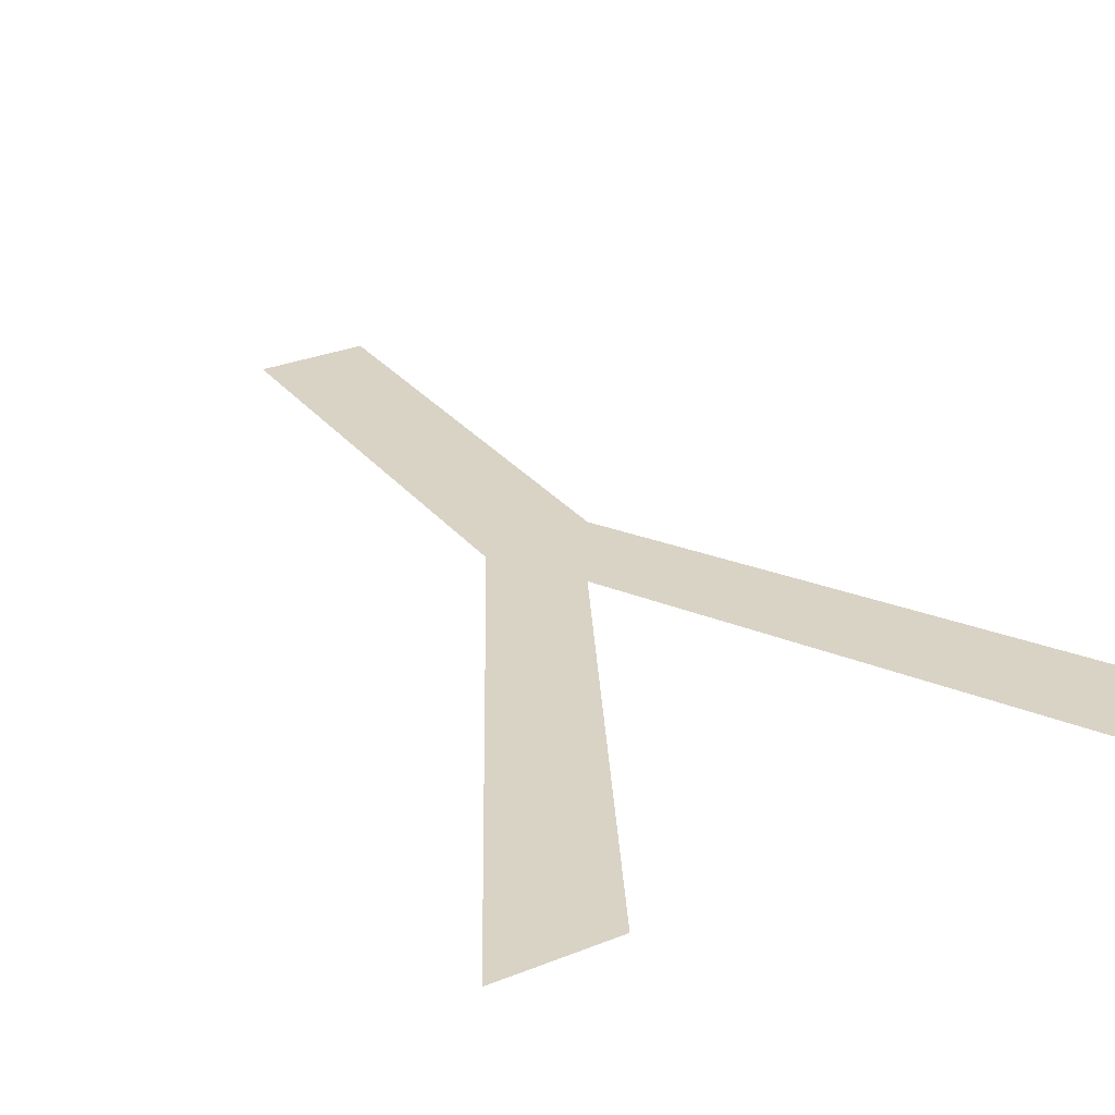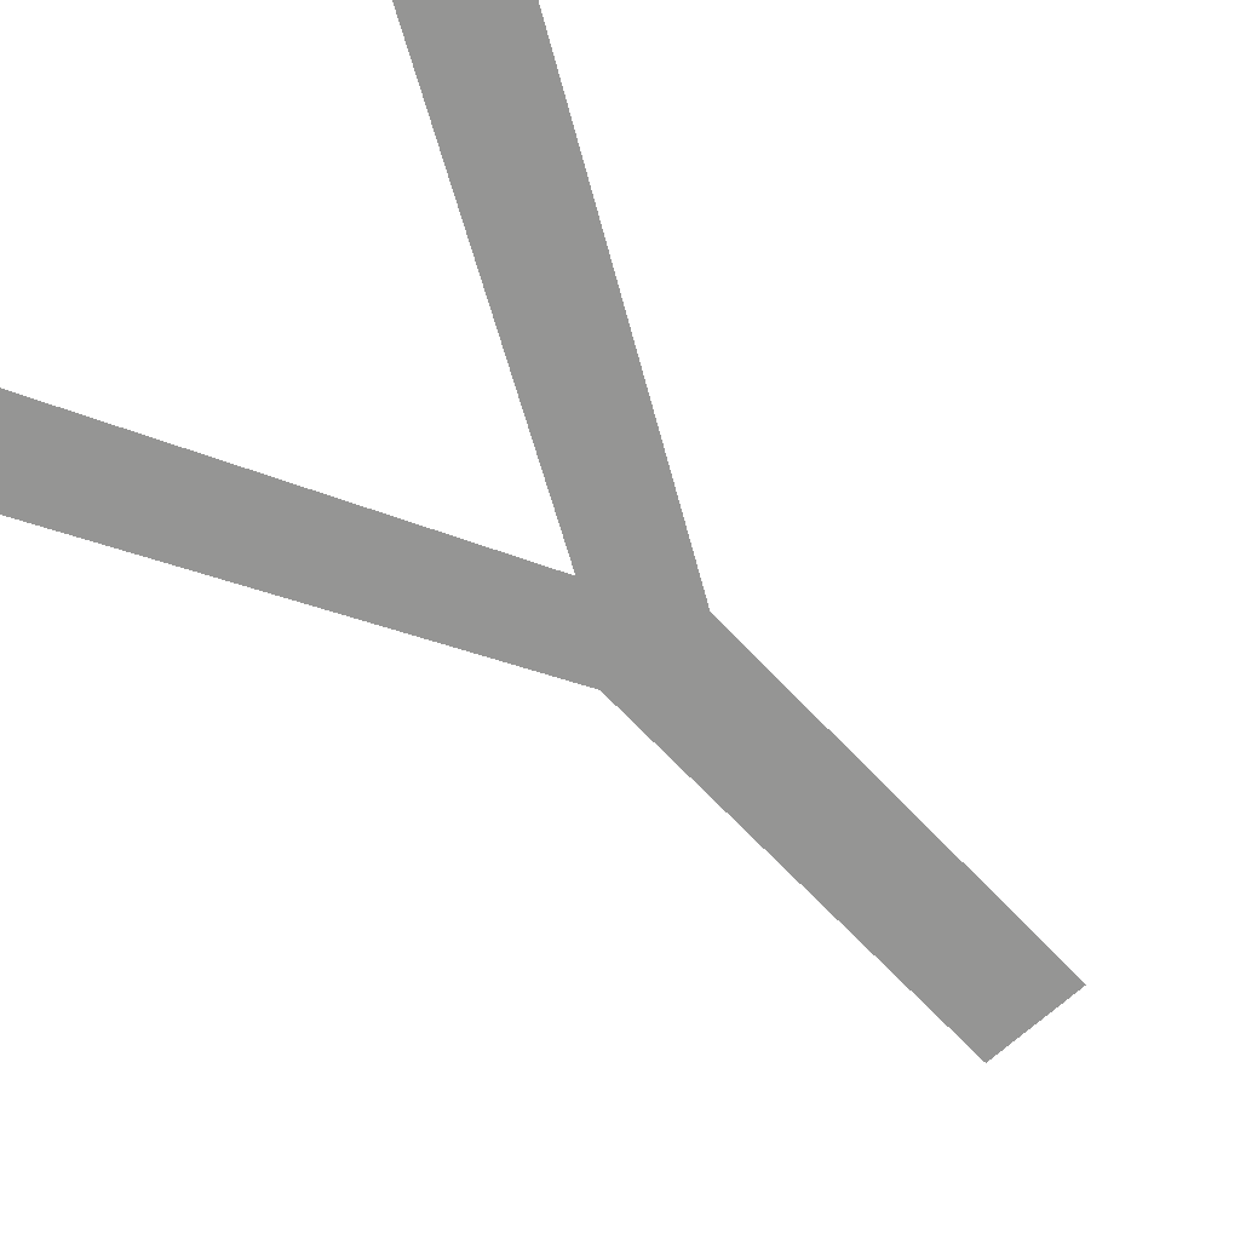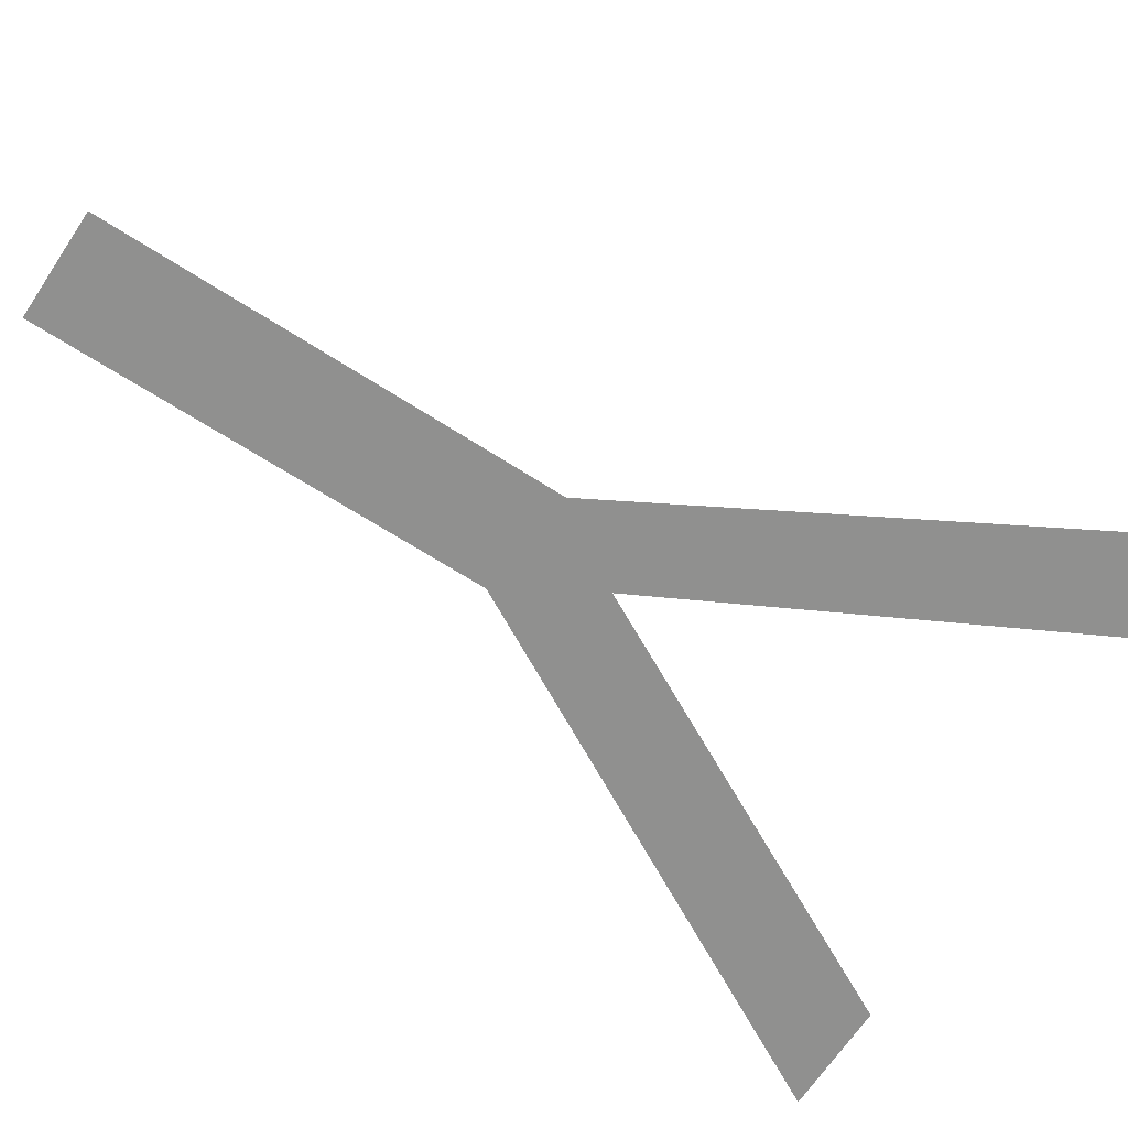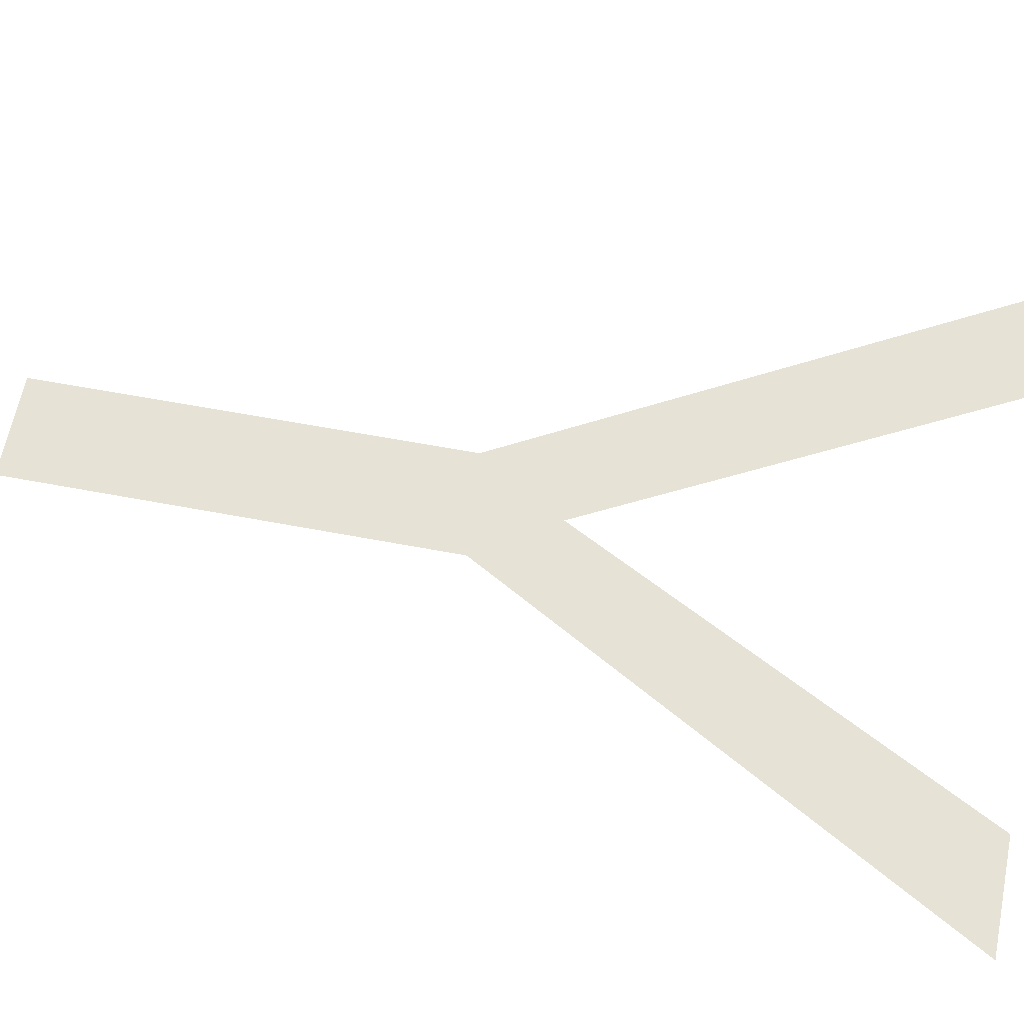
<metadata>
{"format":"obj","ext":"obj","renderer":"f3d","projection":"perspective","resolution":1024,"background":"white","views":[{"elev":29.9,"azim":149.8,"up":"+Y"},{"elev":-66.4,"azim":-136.4,"up":"+Y"},{"elev":-66.2,"azim":56.5,"up":"+Y"},{"elev":63.4,"azim":101.5,"up":"+Y"}]}
</metadata>
<code>
o mesh137/mesh137-geometry#mesh137-geometry
v 0.001935 -0.1865 0.12
v -0.001624 -0.1868 0.1306
v -0.002688 -0.1868 0.1289
v 0.004265 -0.1865 0.12
v -0.001624 -0.1871 0.1398
v -0.003802 -0.1871 0.1398
v -0.003802 -0.1868 0.1308
v -0.007297 -0.1865 0.12
v -0.009627 -0.1865 0.12
f 1 2 3
f 2 1 4
f 3 2 1
f 4 1 2
f 5 3 2
f 2 3 5
f 6 3 5
f 5 3 6
f 7 3 6
f 6 3 7
f 7 8 3
f 3 8 7
f 8 7 9
f 9 7 8

</code>
